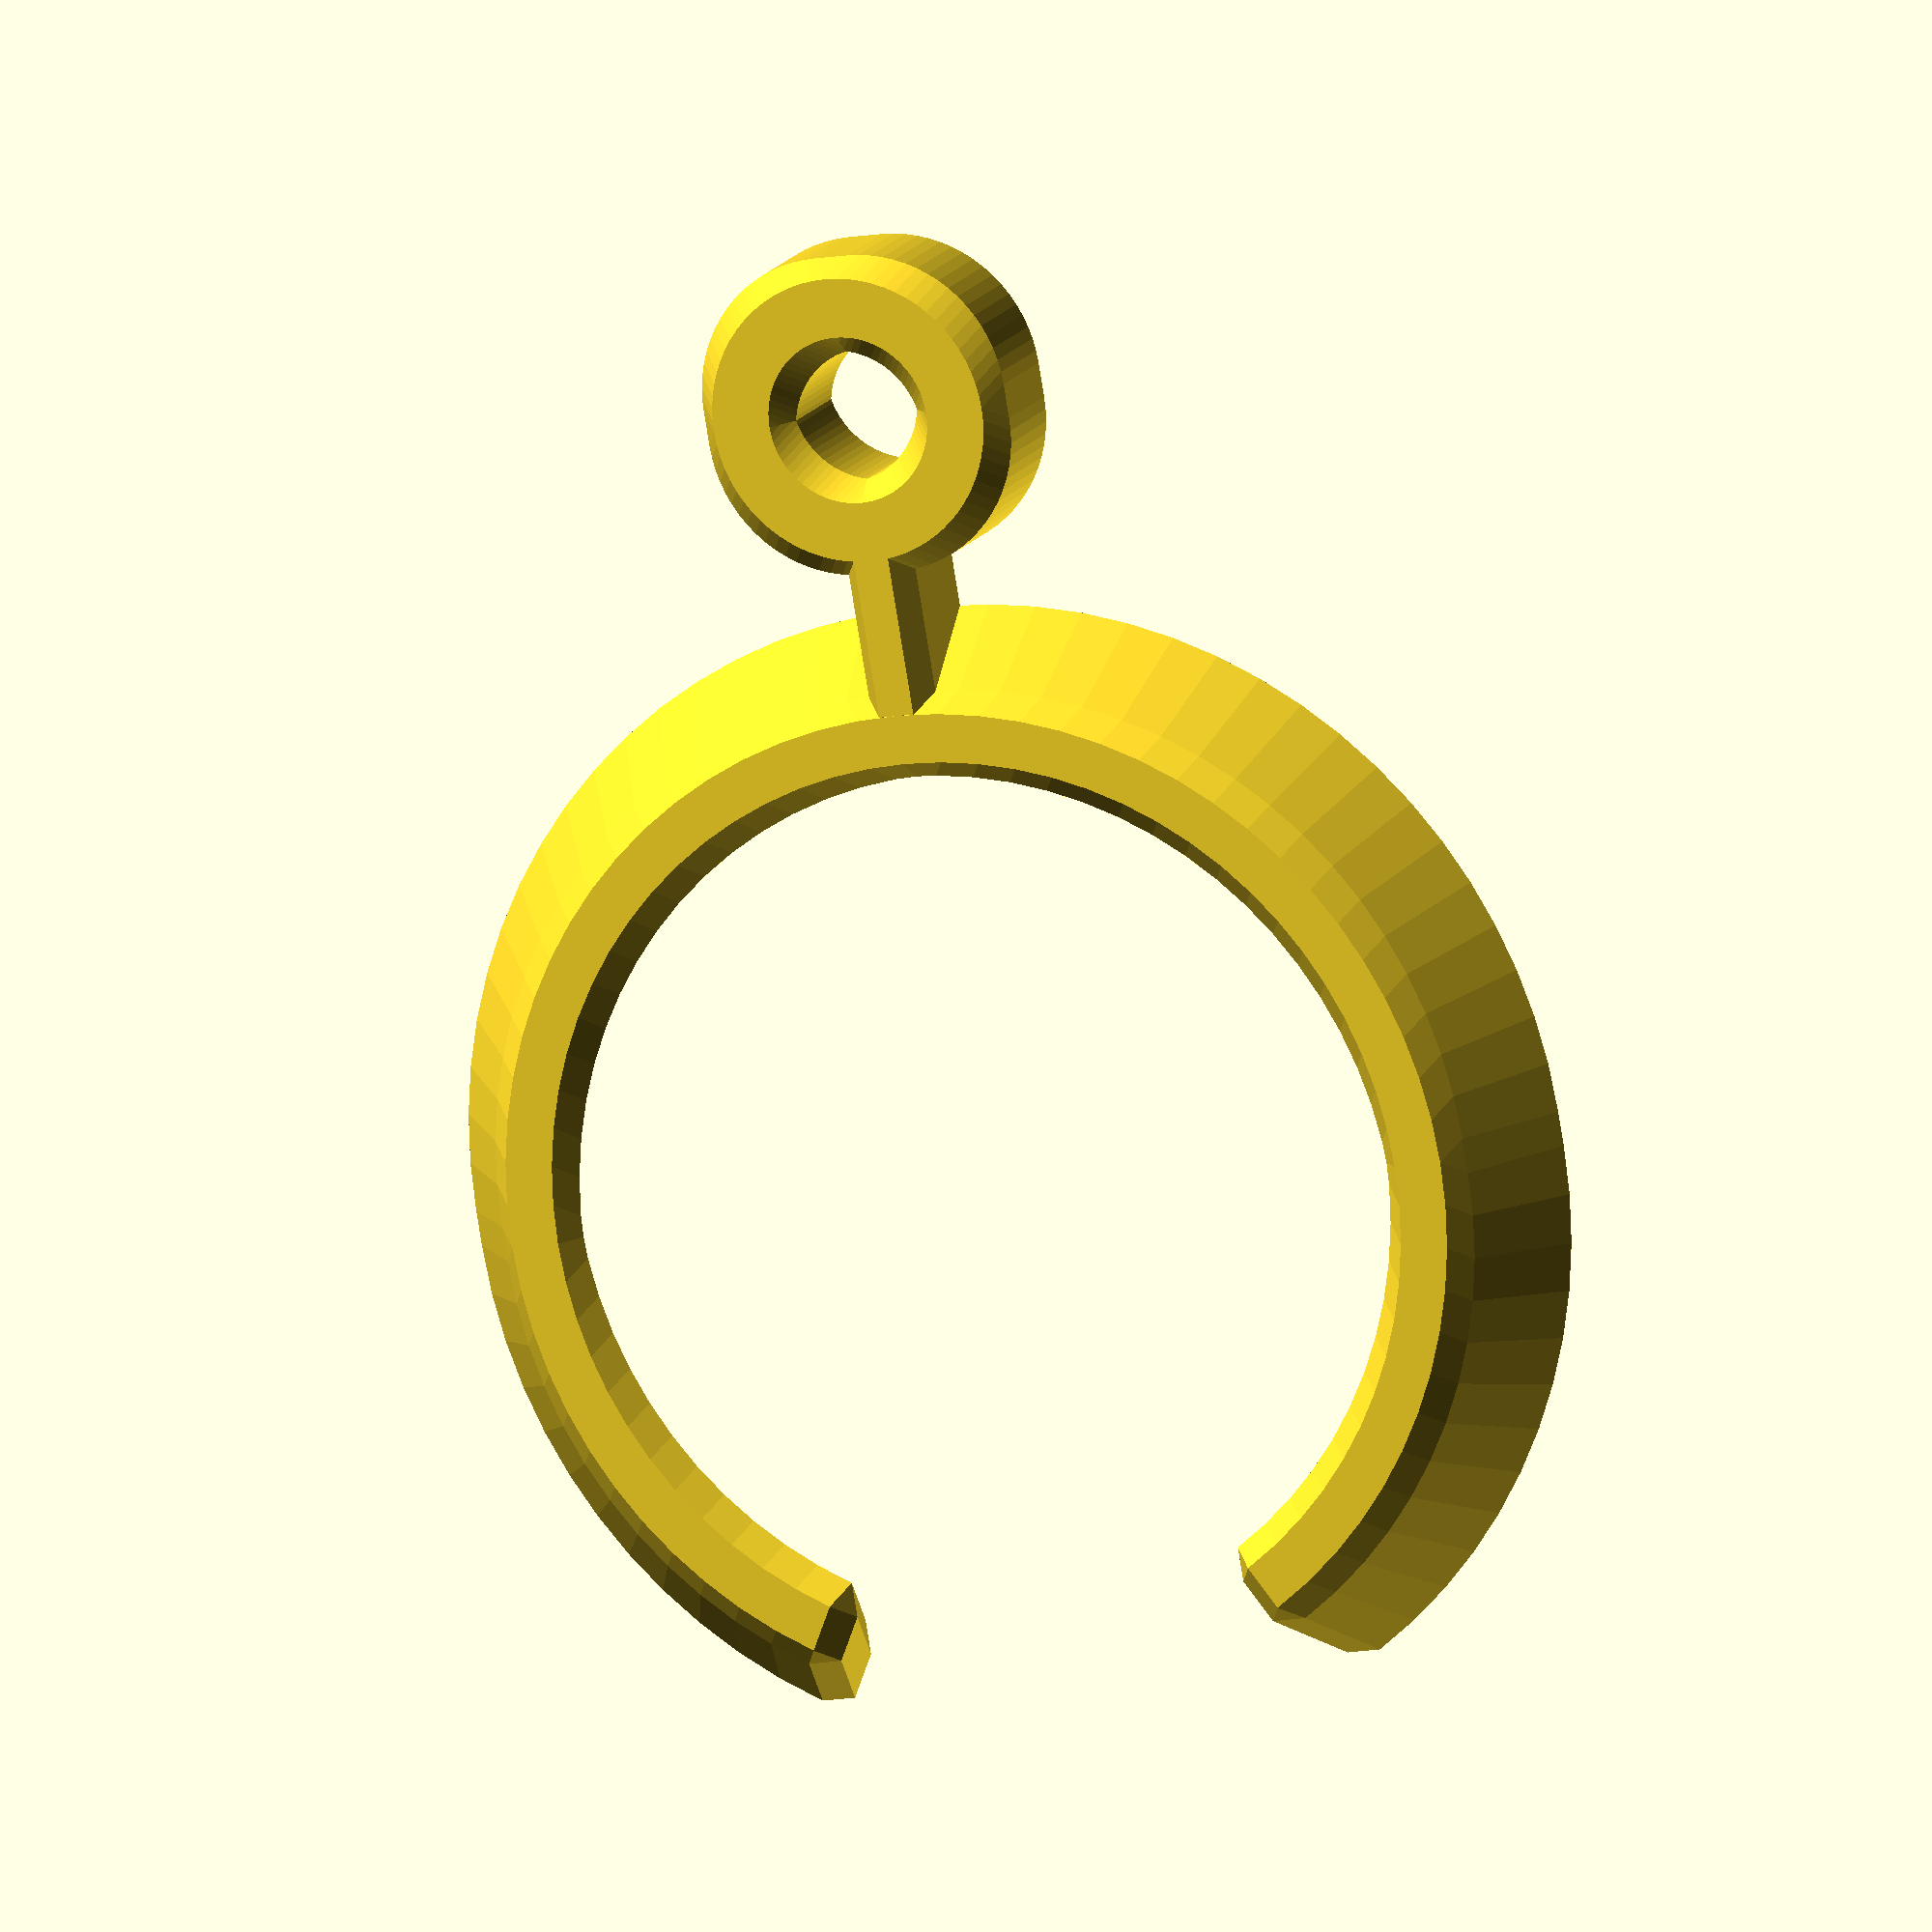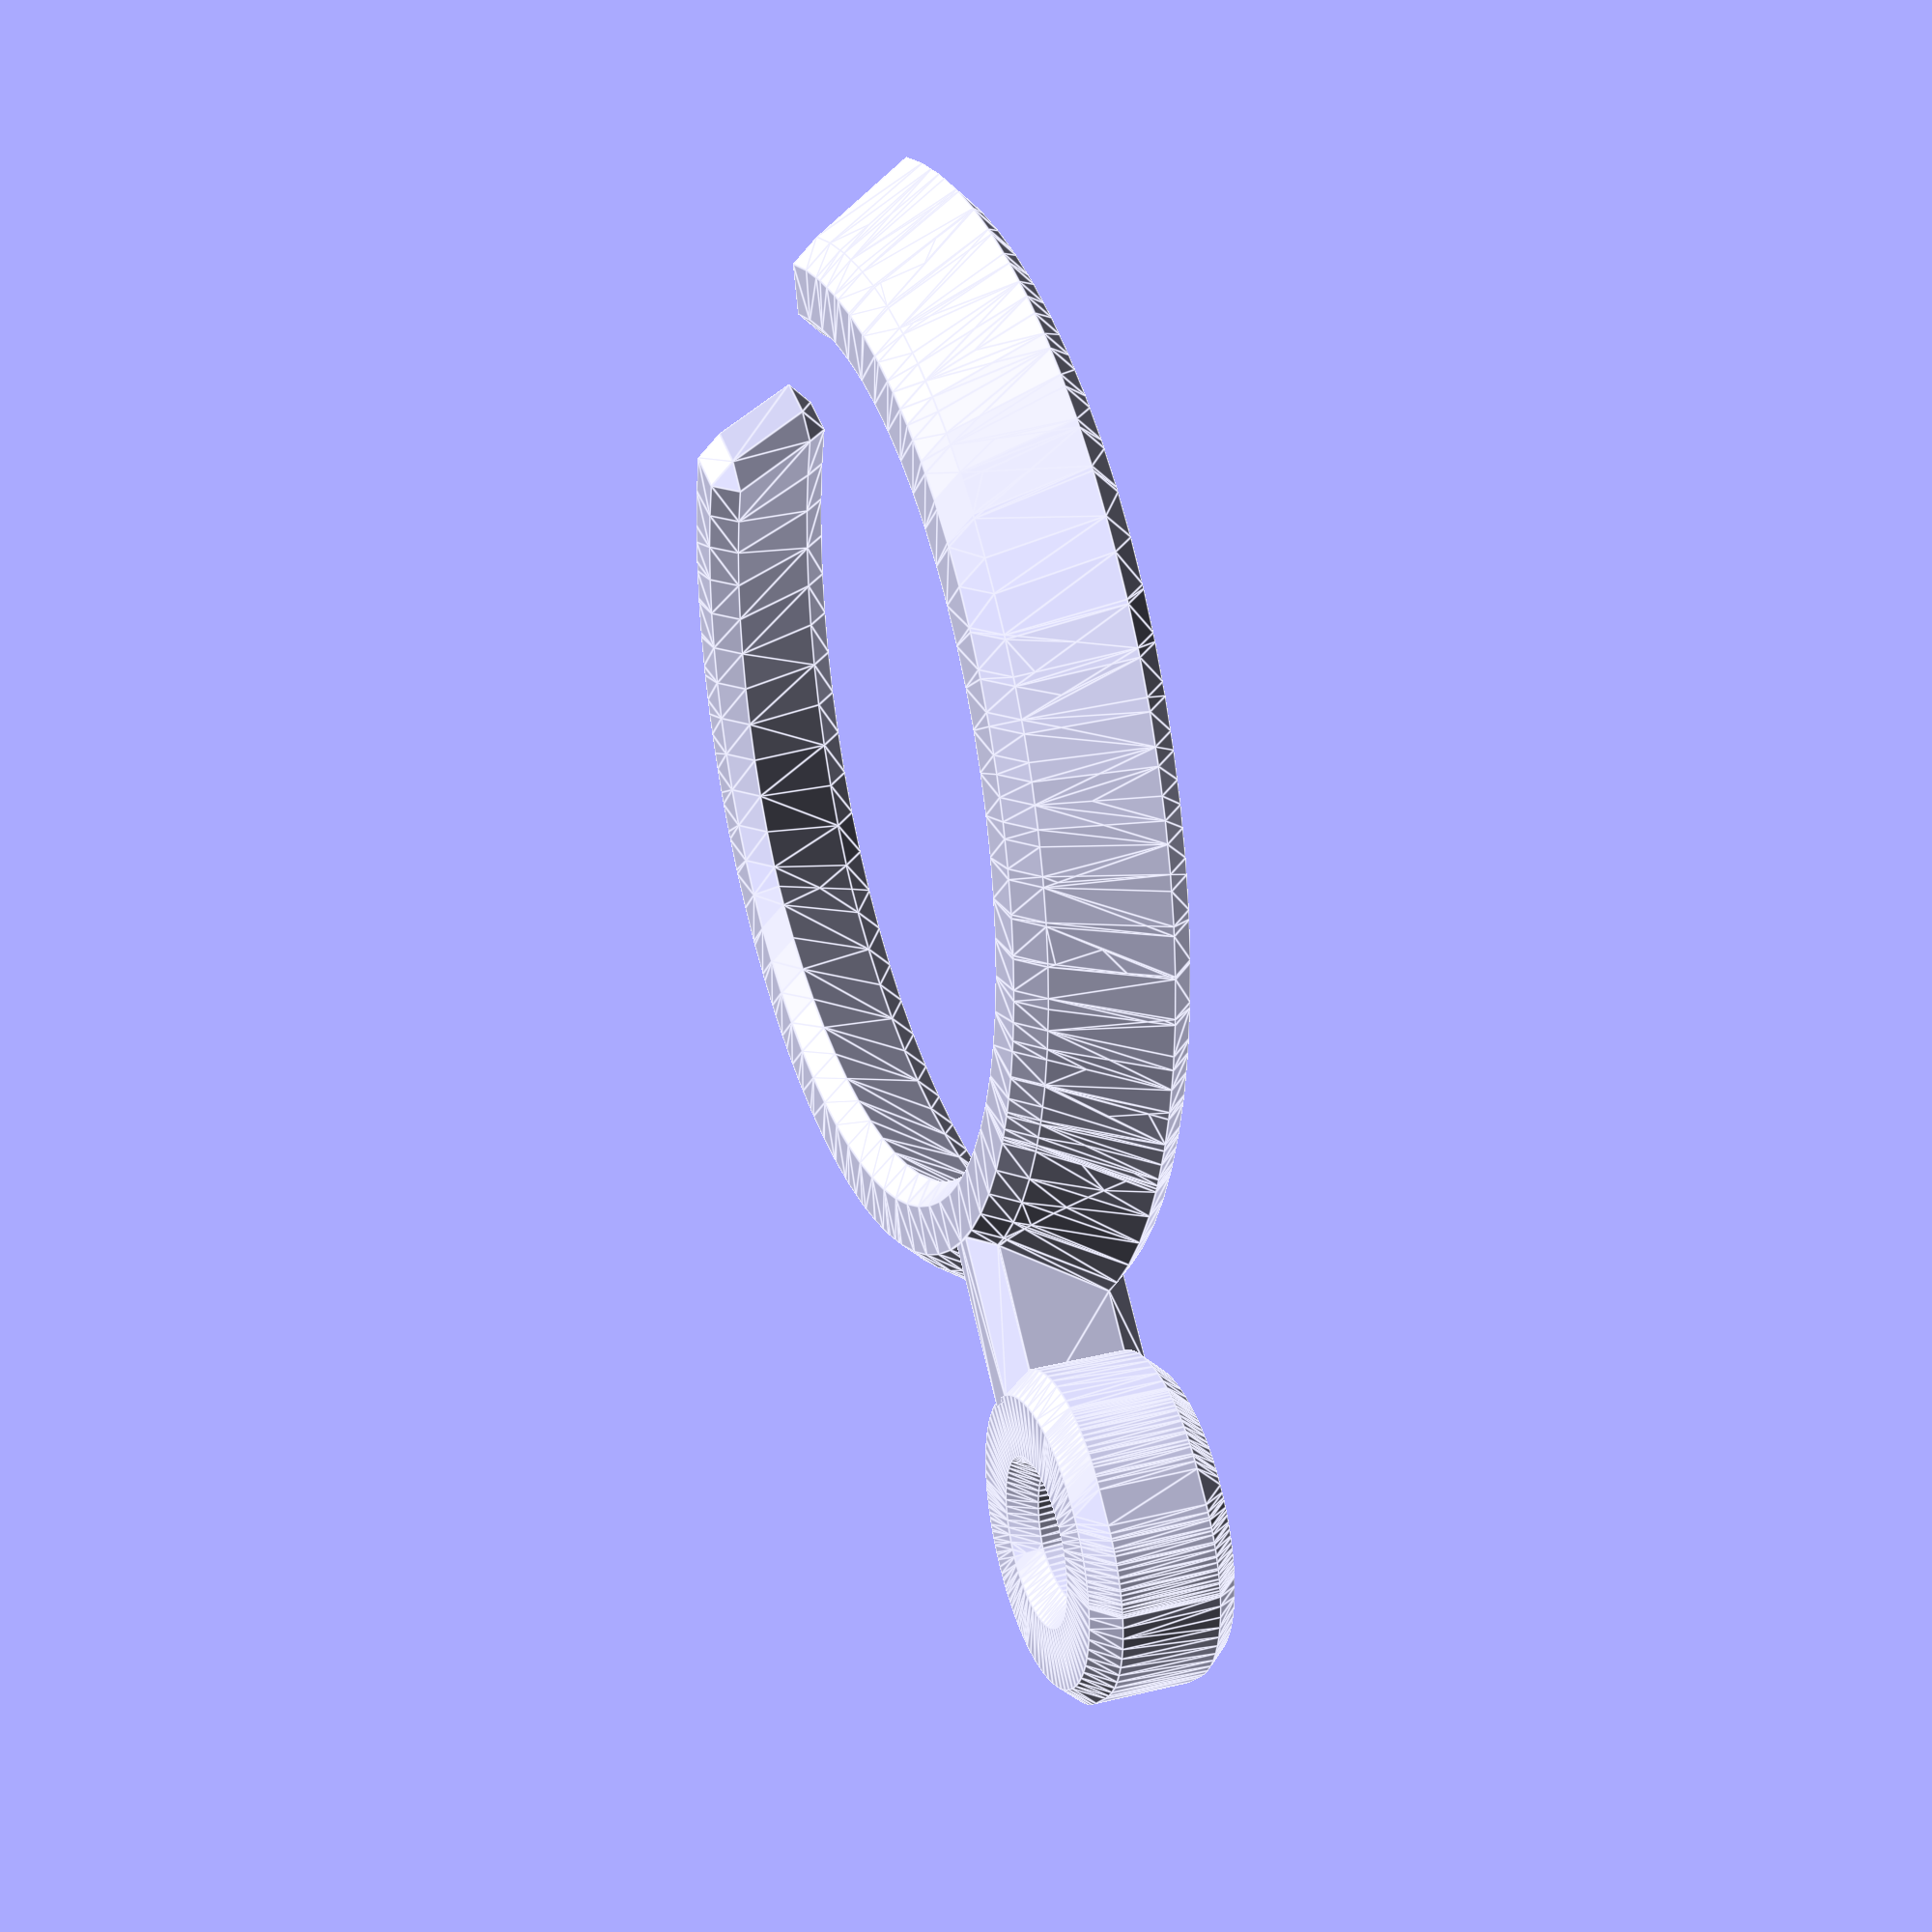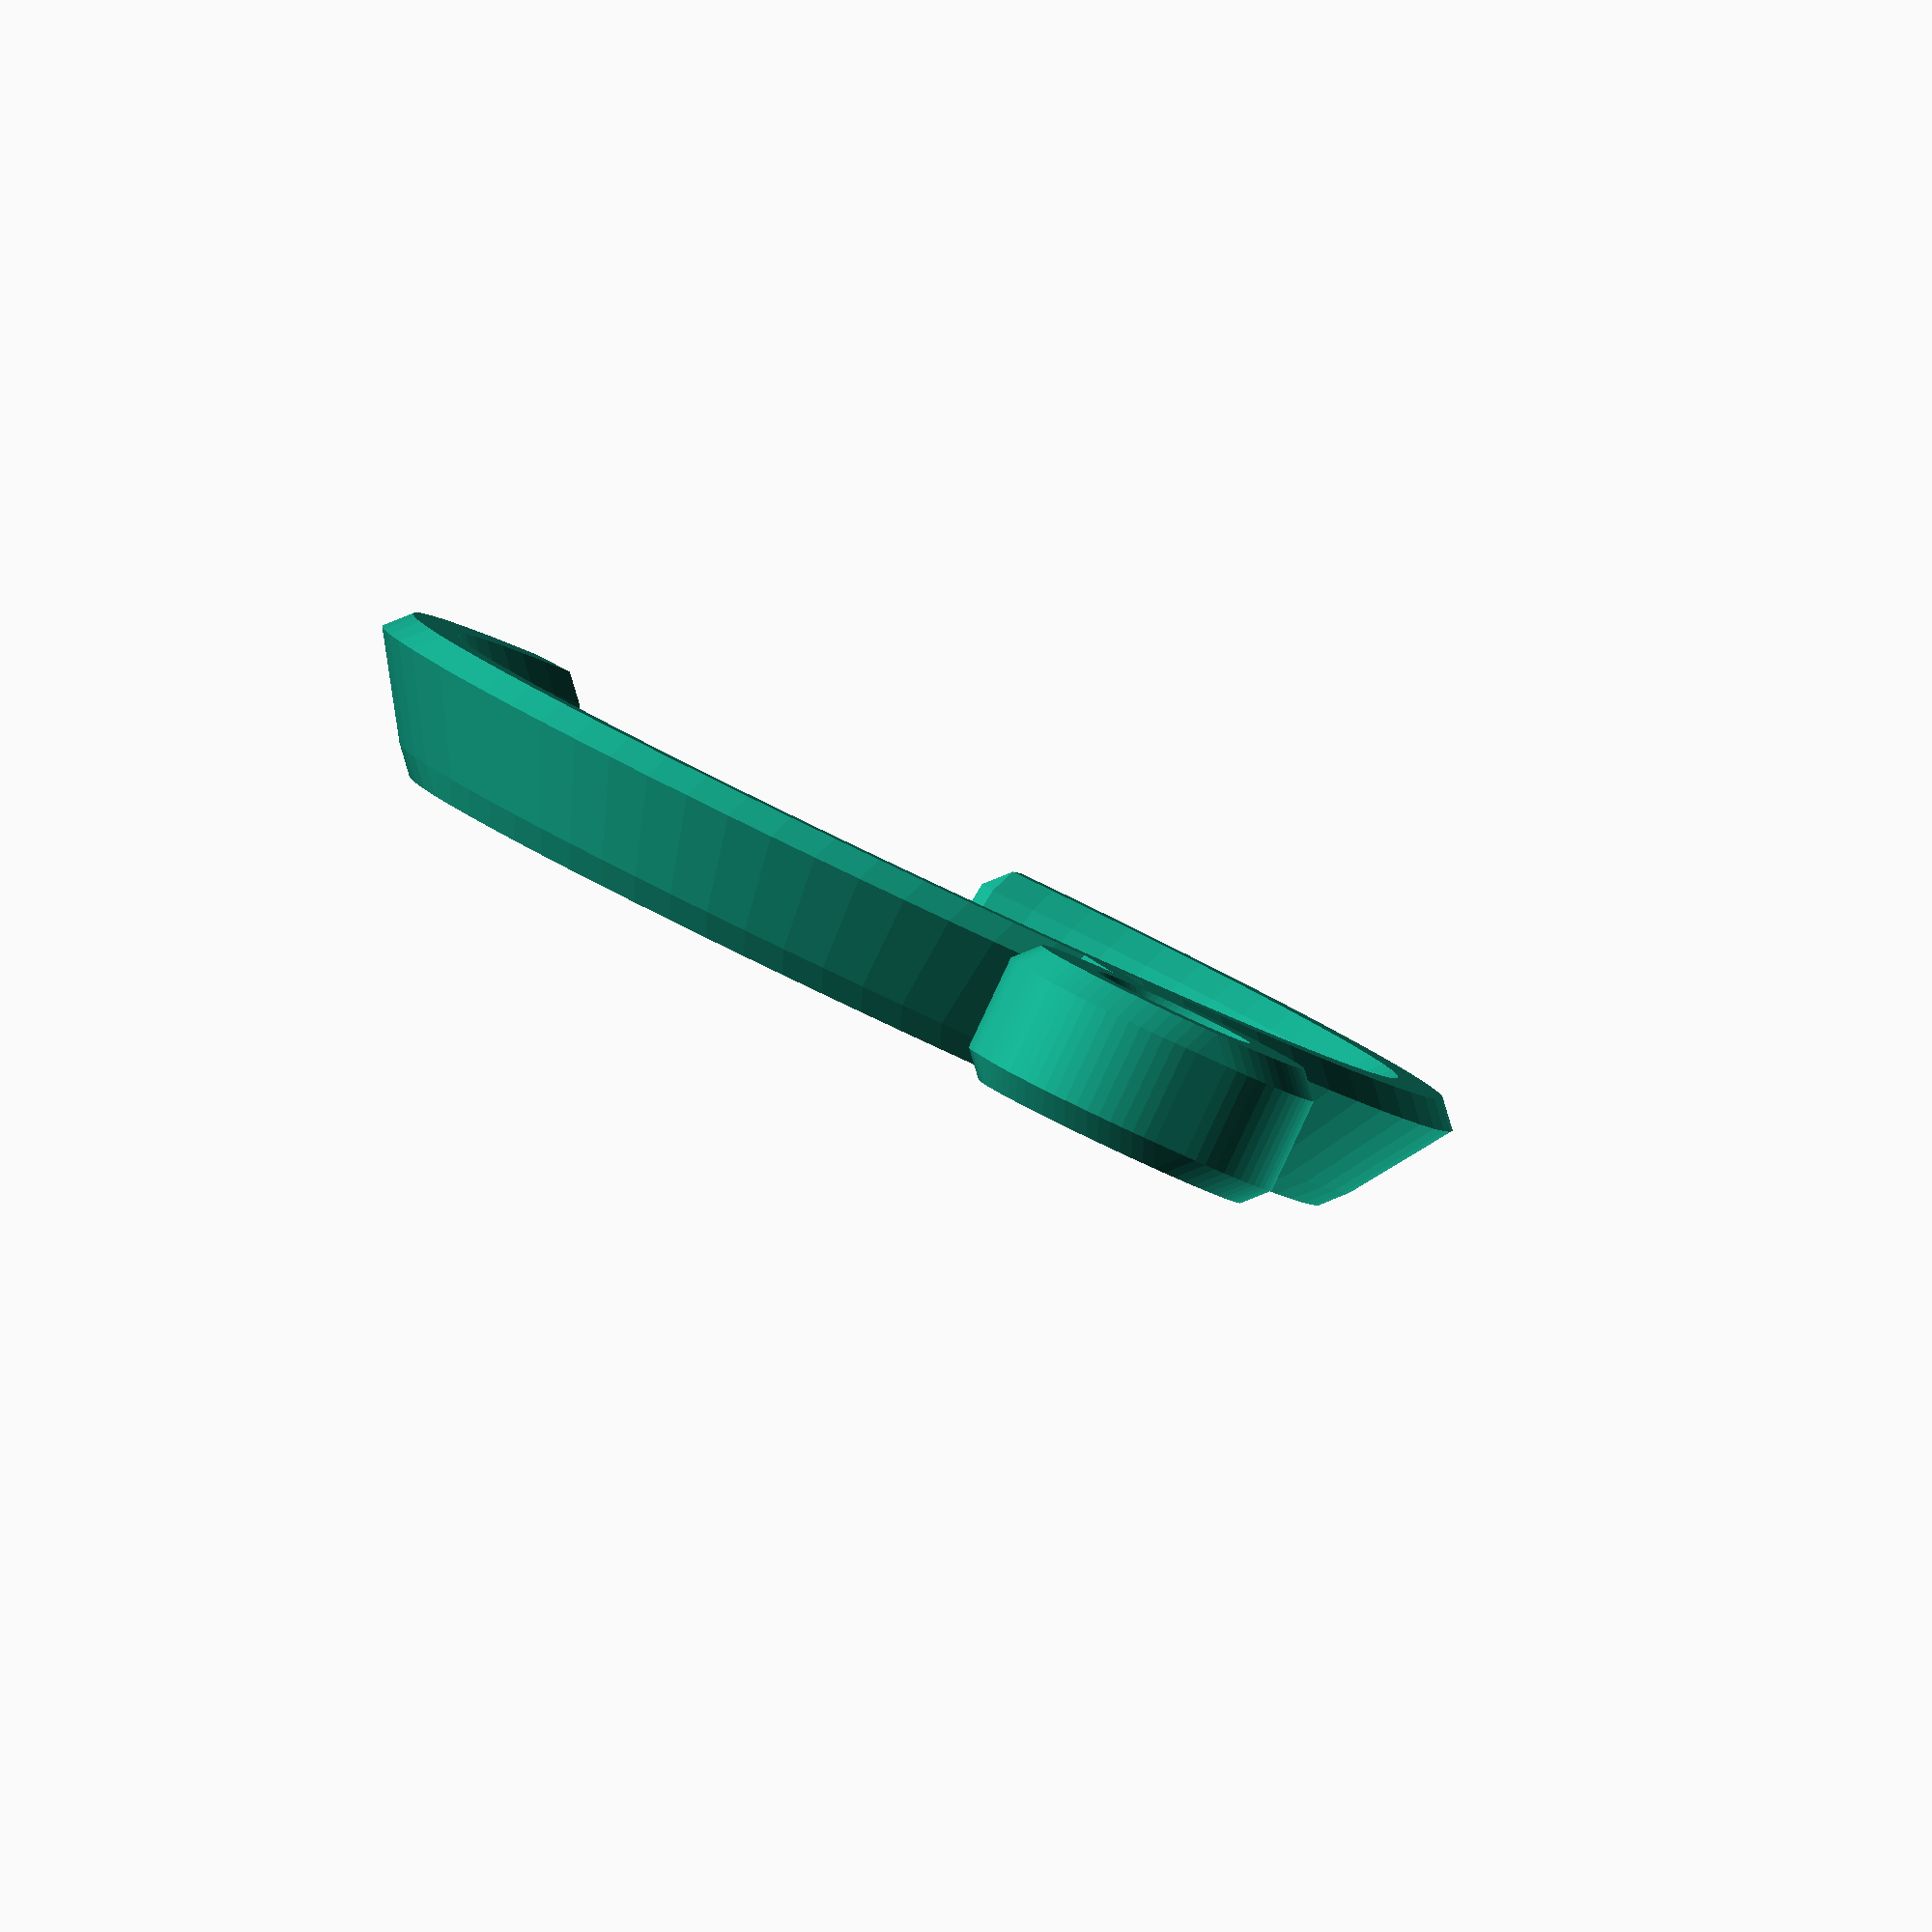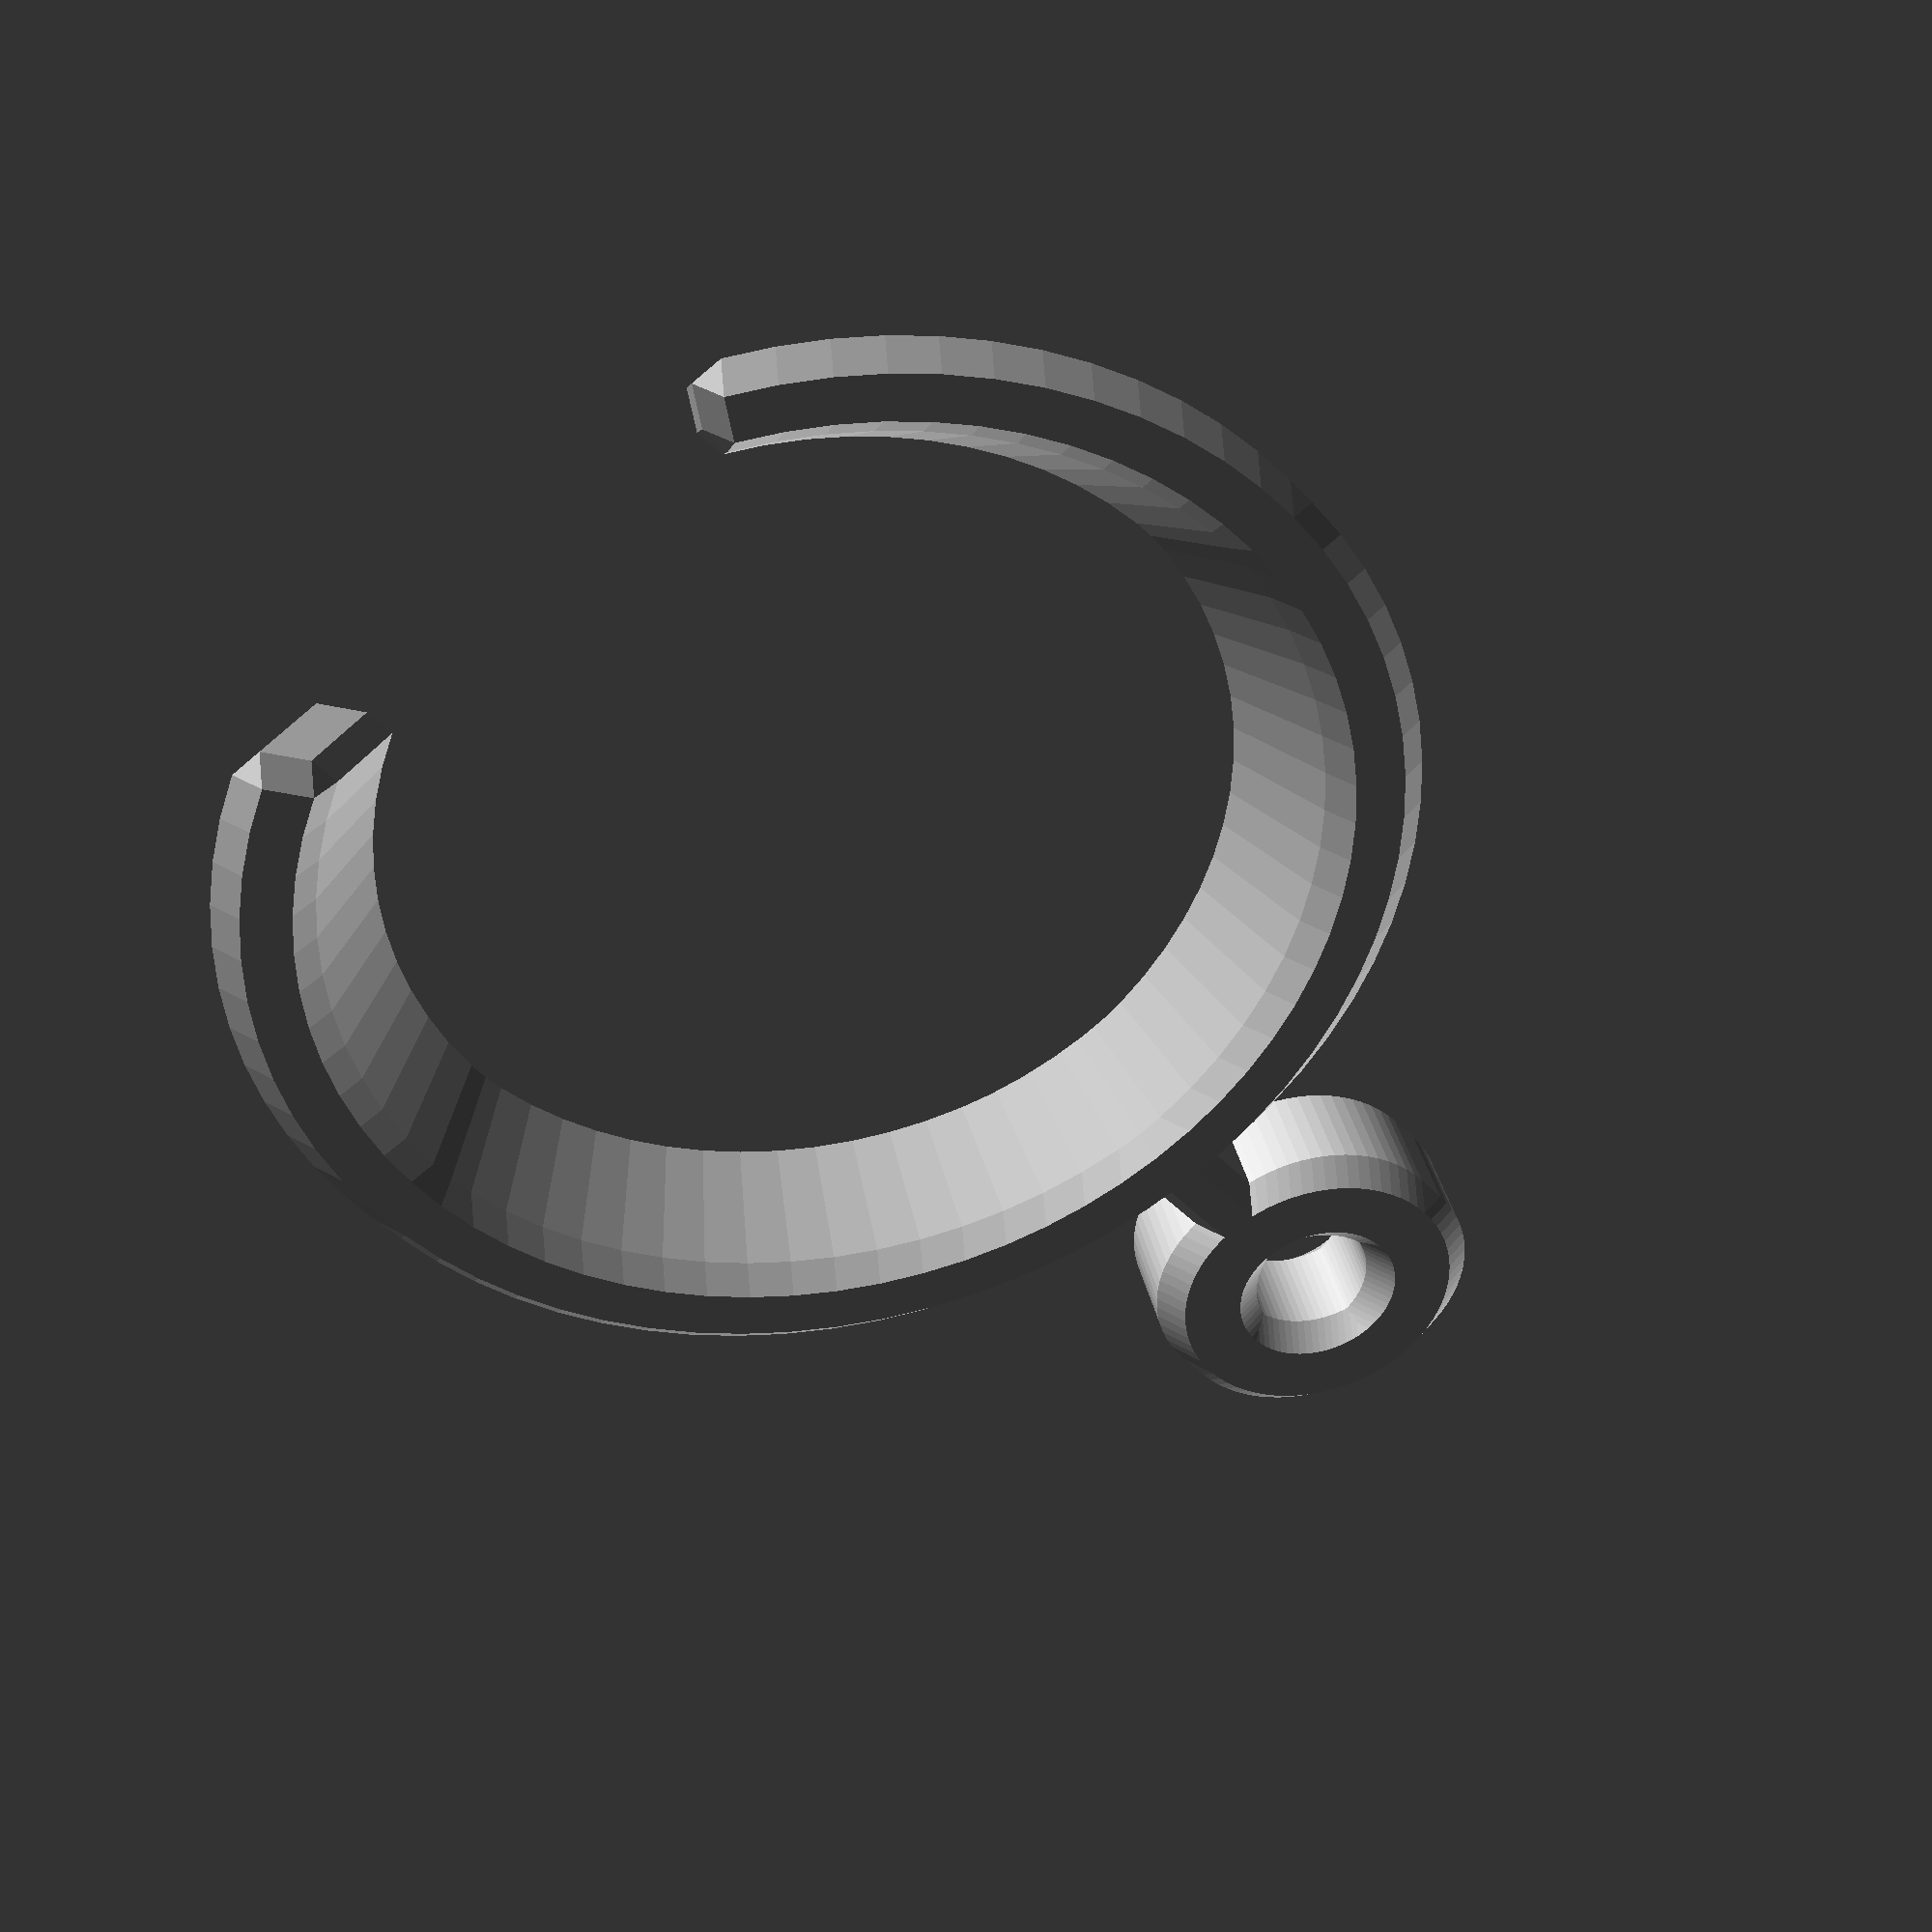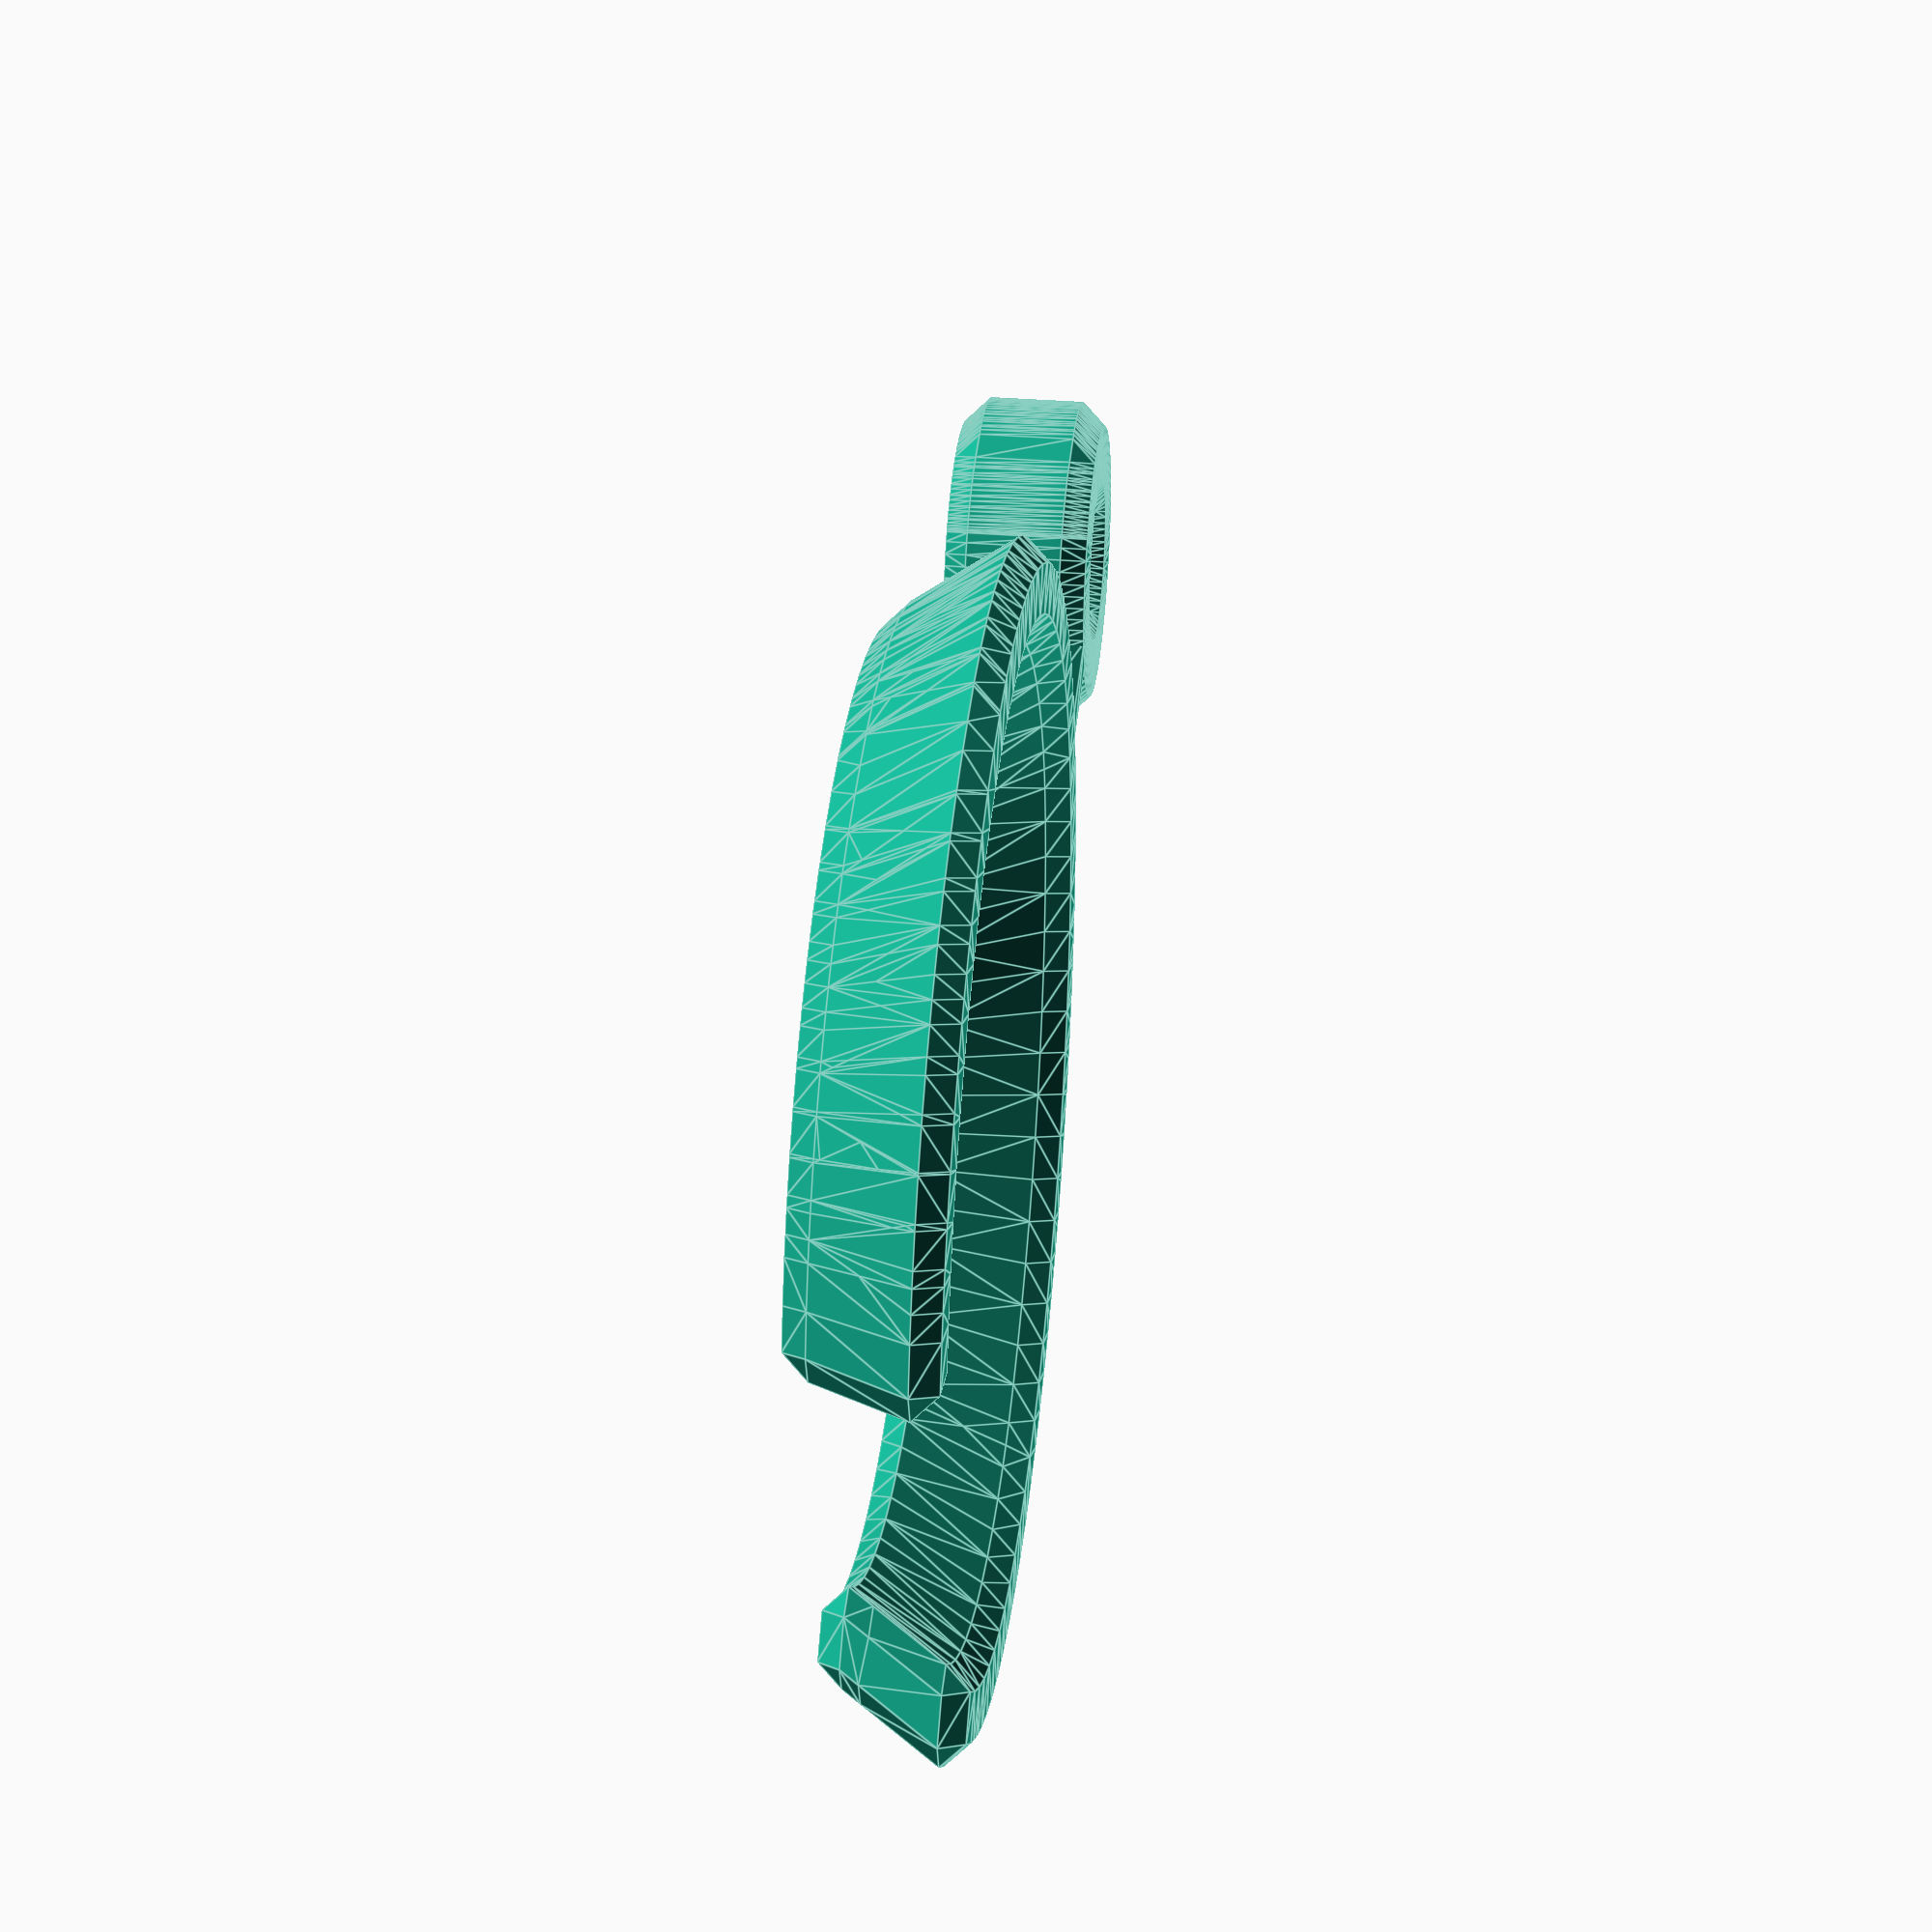
<openscad>
// Filter stand for returning resin to bottle

bottle_max_diameter = 95;
bottle_max_height = 183;
support_rod_diameter = 9.72; // 3/8 in
support_height = 20;
wall_thickness = 4;

rim_height = 5;
base_thickness = 2;
_base_radius = bottle_max_diameter/2 + rim_height   ;
base_radius = bottle_max_diameter/2 + wall_thickness;
support_base_radius = support_rod_diameter + wall_thickness;
support_offset = base_radius + support_base_radius;

fudge = 0.001;

_rim_thickness = 3;
fillet_radius = 1.5;
$fa = 5;
$fs = 0.2;

module torus(r1=1, r2=0.5) {
    rotate_extrude() {
        translate([r1,0,0]) circle(r=r2);
    }
}

module rounded_disk(r1=1, r2=0.5) {
    hull() torus(r1=r1, r2=r2);
}

module rounded_cylinder(r=1, h=1, fillet=0.1) {
    hull() {
        translate([0,0,fillet]) rounded_disk(r1=r-fillet, r2=fillet);
        translate([0,0,h-fillet]) rounded_disk(r1=r-fillet, r2=fillet);
    }
}

module hollow_cylinder(r=1, h=1, r2=0.5) {
    difference() {
        cylinder(r=r, h=h);
        cylinder(r=r2, h=h);
    }
}

module rounded_hollow_cylinder(r=1, h=1, r2=0.1) {
    translate([0,0,r2]) torus(r1=r-r2, r2=r2);
    translate([0,0,r2]) hollow_cylinder(r=r, h=h-2*r2, r2=r-r2);
    translate([0,0,h-r2]) torus(r1=r-r2, r2=r2);
}

module support_rod_mount2(h = 1.0) {
    bevel = 1;
    difference() {
        rounded_cylinder(r=support_base_radius, h=h, fillet=fillet_radius);
        union() {
            cylinder(r=support_rod_diameter/2, h=h);
            translate([0,0,support_height-bevel]) {
                cylinder(r1=support_rod_diameter/2, r2=support_rod_diameter/2+bevel, h=bevel+fudge);
            }
        }
    }
}

module support_rod_mount(radius=40, height=20, inner_radius=10) {
    translate([0, support_offset,0]) {
        hollow_cylinder(r=radius, r2=inner_radius, h=height);
    }
}

module bevelled_support_rod_mount(radius=40, height=20, bevel=1) {
    translate([0,0,bevel]) minkowski() {
        support_rod_mount(radius=radius-bevel, inner_radius=support_rod_diameter/2+bevel, height=height-bevel);
        bevel(size=bevel);
    }
}

module basic_base() {
    union() {
        difference() {
            // basic outline
            hull() {
                rounded_cylinder(r=base_radius, h=rim_height, fillet=fillet_radius);
                translate([0,base_radius + support_base_radius,0]) {
                    rounded_cylinder(r=support_base_radius, h=rim_height, fillet=fillet_radius);
                }
            }
            // bottle well
            translate([0,0,base_thickness]) {
                rounded_cylinder(r=bottle_max_diameter/2+fillet_radius, h=rim_height, fillet=fillet_radius);
            }
        }
        translate([0,base_radius + support_base_radius,0]) support_rod_mount(h = support_height);
        // bottle well lip
        rounded_hollow_cylinder(r=base_radius, h=rim_height,r2=fillet_radius);
    }
}

module filleted_base() {
    difference() {
        basic_base();
        translate([0,base_radius + support_base_radius,-1]) cylinder(r=support_rod_diameter/2, h=rim_height+100);
    }
    //#tray();
}

module bevel(size=1.0) {
    side = size * sqrt(2);
    linear_extrude(height=size, scale=0) square(size=side, center=true);
    mirror([0,0,1]) linear_extrude(height=size, scale=0) square(size=side, center=true);
}

module wedge(r=2, h=1, angle=60) {
    rotate_extrude(angle=angle) square([r,h]);
}

module filter_ring(radius=48, height=10, gap_angle=60, slope=0.5, thickness=3, arm_length=10) {
    total_arm_length = arm_length + slope*height;
    rb = radius;
    rt = radius - slope*height;

    difference() {
        union() {
            // arm
            translate([-thickness/2, radius - slope*height, 0]) {
                cube([thickness, total_arm_length, height]);
            }
            cylinder(r1=rb, r2=rt, h=height);
        }
        translate([0,0,-fudge]) {
            cylinder(r1=rb-wall_thickness, r2=rt-wall_thickness, h=height+2*fudge);
        }
        // gap for drip
        rotate([0,0,-90-gap_angle/2]) wedge(r=radius*2, h=height+2*fudge, angle=gap_angle);
        //translate([-gap_width/2, -(radius), 0])
        //    cube([gap_width, radius+1,ring_height]);
    }
}

module beveled_filter_ring(radius=48, height=10, slope=48/72, arm_length=10, bevel=2) {
    translate([0,0,bevel]) minkowski() {
        union() {
            filter_ring(radius=radius-bevel, height=height-bevel, slope=48/72, arm_length=arm_length-bevel);
        }
        bevel(size=bevel);
    }
}

module filter_holder() {
    beveled_filter_ring(radius=48, height=10, slope=48/72, arm_length=10, bevel=2);
    bevelled_support_rod_mount(radius=support_base_radius, height=10, bevel=2);
}


//filleted_base();
//basic_base();
//rounded_hollow_cylinder(r=3, h=1, r2=0.2);
//filter_holder();
//filter_ring();
//beveled_filter_ring();
filter_holder();
//bevel(2);
//wedge(r=3, h=1, angle=45);
</openscad>
<views>
elev=166.6 azim=170.2 roll=159.3 proj=o view=solid
elev=329.7 azim=134.7 roll=70.4 proj=p view=edges
elev=267.3 azim=19.6 roll=25.2 proj=o view=wireframe
elev=321.7 azim=219.2 roll=167.4 proj=p view=solid
elev=328.6 azim=288.4 roll=97.1 proj=p view=edges
</views>
